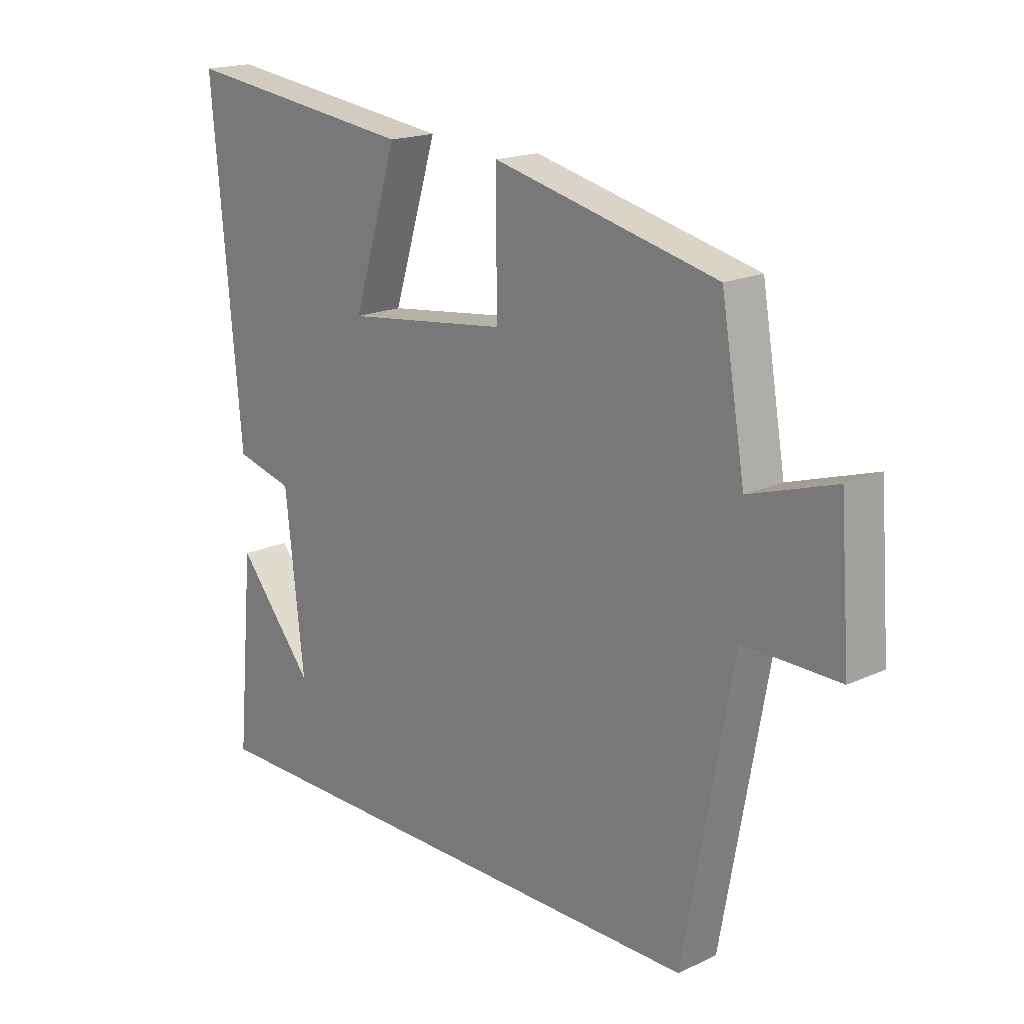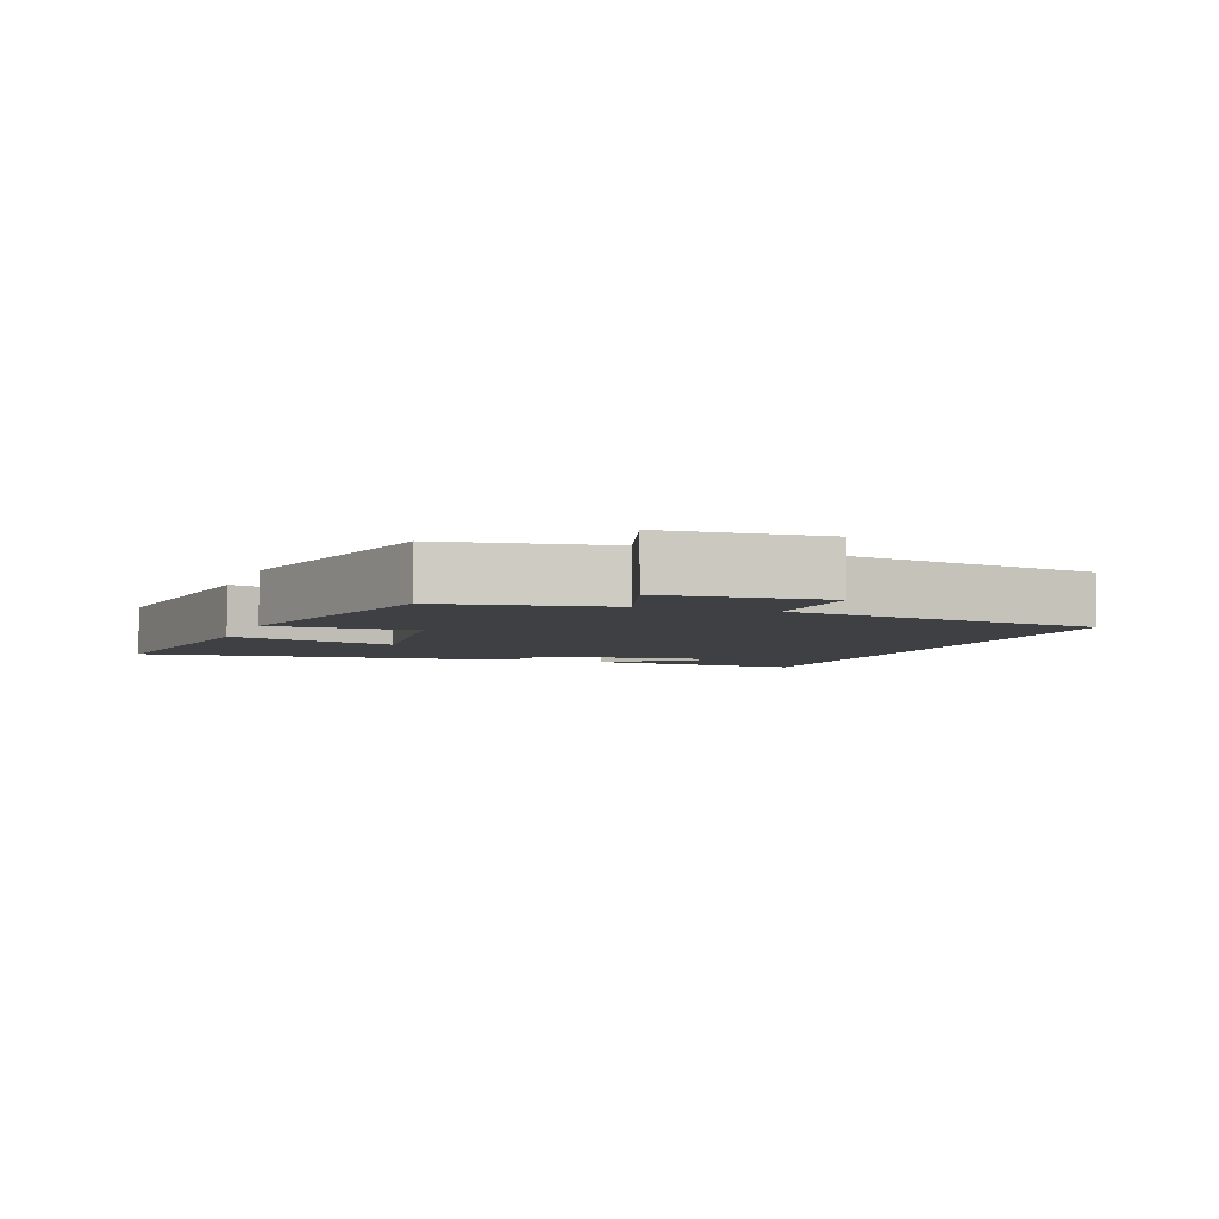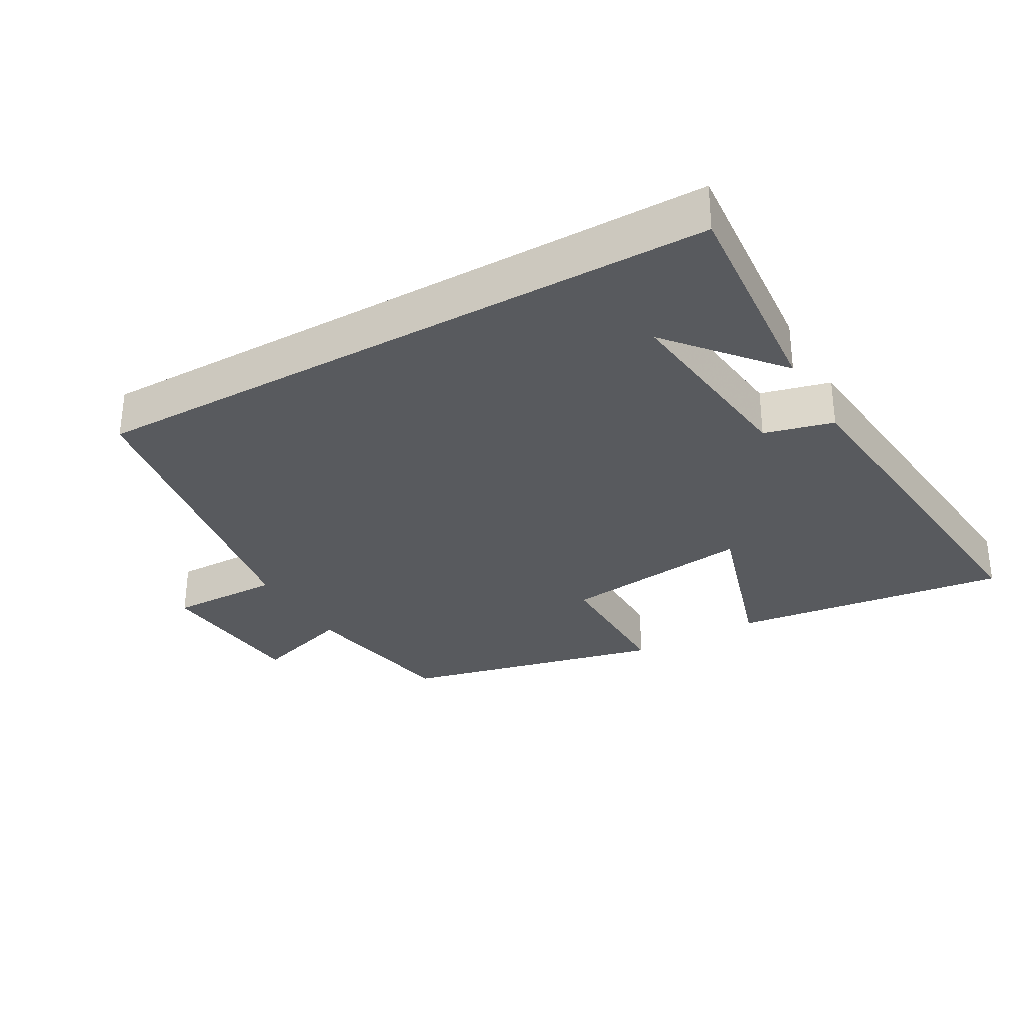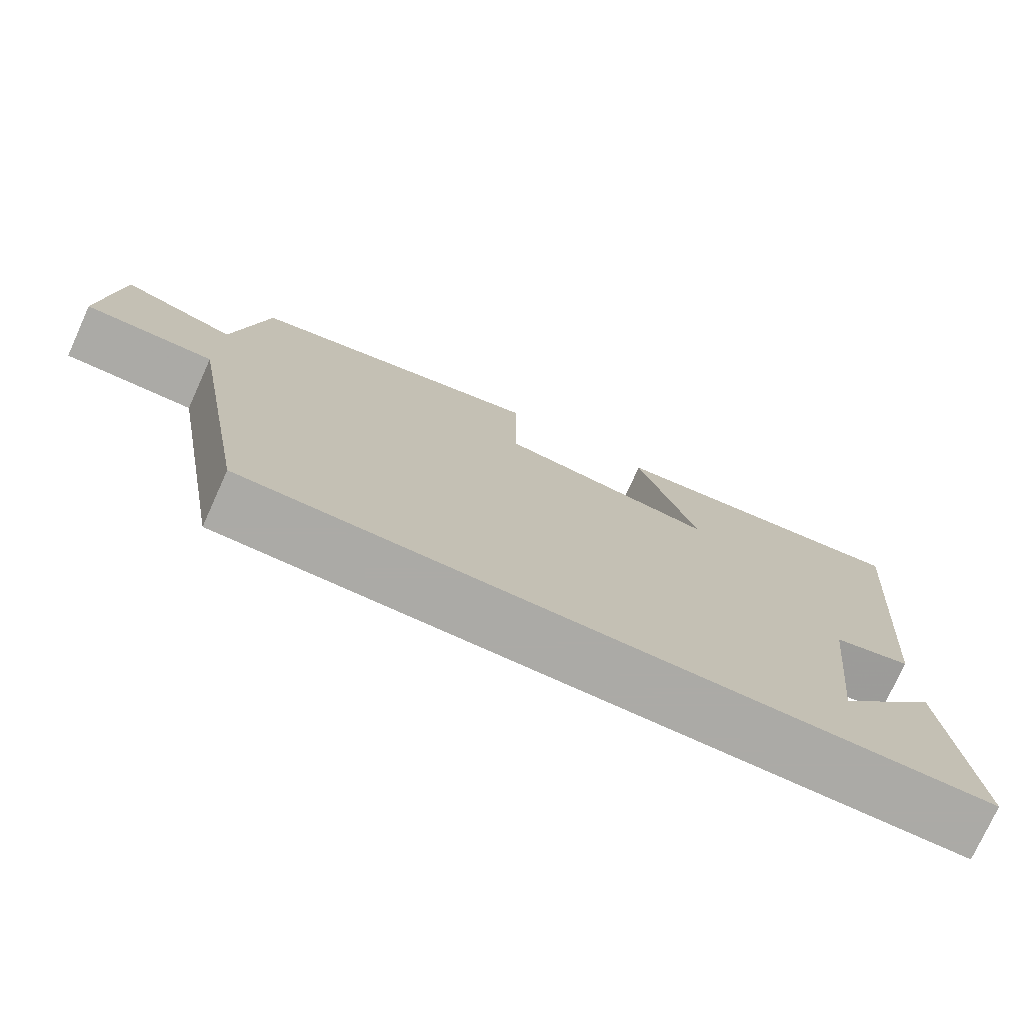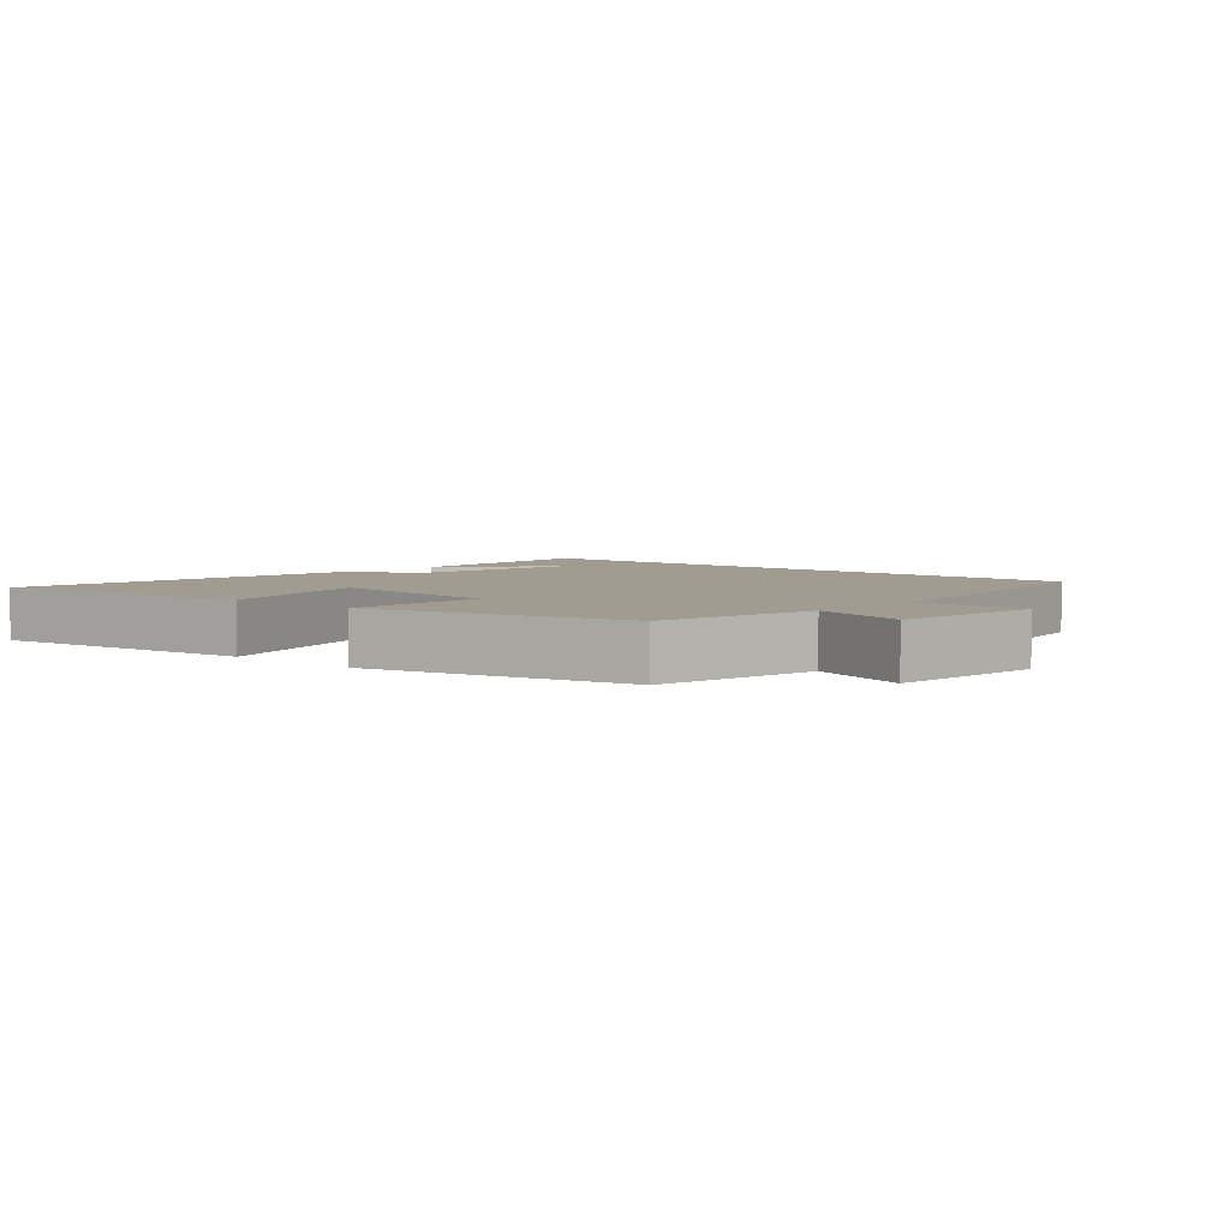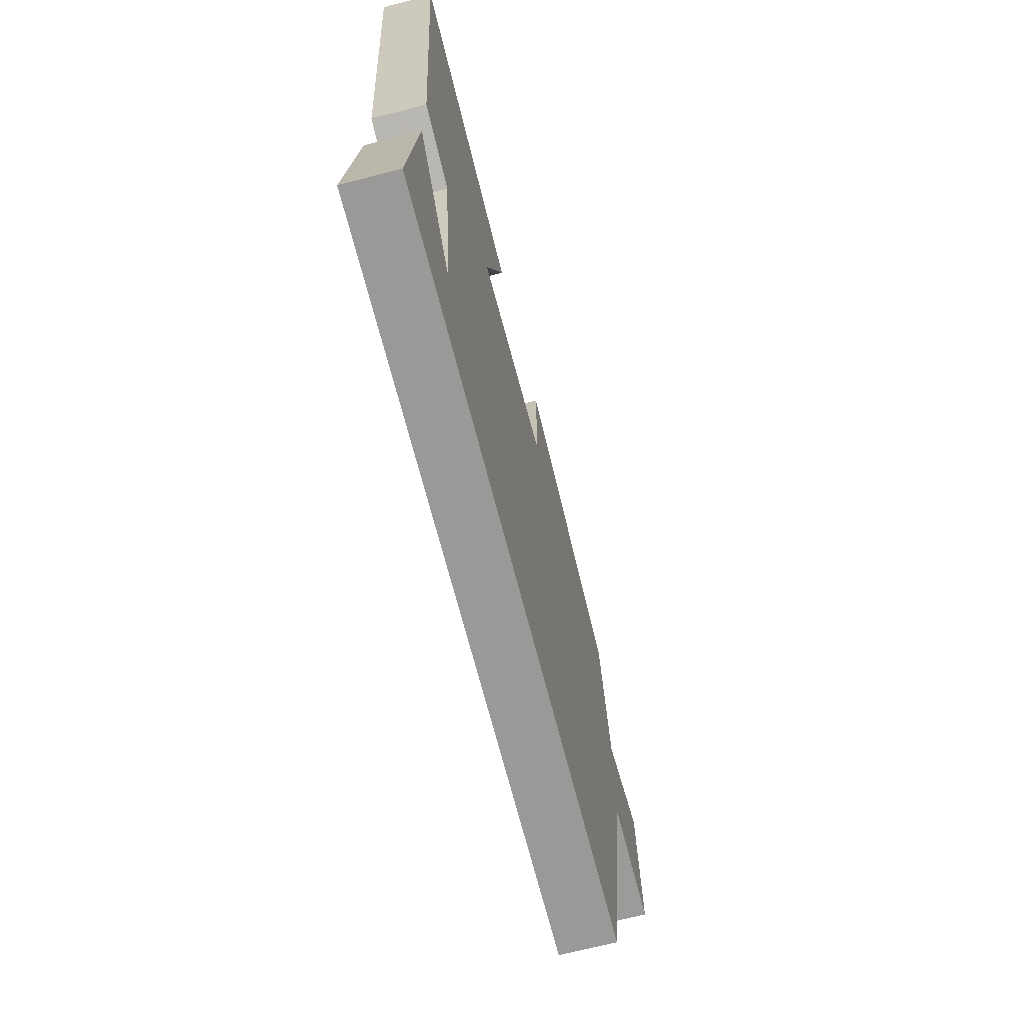
<metadata>
{"format":"obj","ext":"obj","renderer":"f3d","projection":"perspective","resolution":1024,"background":"white","views":[{"elev":18.2,"azim":48.0,"up":"+Z"},{"elev":-4.7,"azim":69.6,"up":"+Y"},{"elev":-30.8,"azim":-150.2,"up":"+Y"},{"elev":-75.9,"azim":155.6,"up":"+Z"},{"elev":4.3,"azim":42.3,"up":"+Y"},{"elev":-69.1,"azim":-75.6,"up":"+Z"}]}
</metadata>
<code>
v 0.458 0.07 0.408
v 0.5 0.07 0.163
v 0.649 0.07 0.211
v 0.667 0.07 -0.025
v 0.5 0.07 -0.023
v 0.415 0.07 -0.5
v -0.53 0.07 -0.5
v -0.5 0.07 -0.168
v -0.366 0.07 -0.33
v -0.398 0.07 -0.038
v -0.5 0.07 -0.012
v -0.55 0.07 0.552
v -0.138 0.07 0.5
v -0.216 0.07 0.249
v 0.068 0.07 0.285
v 0.068 0.07 0.5
v 0.458 0 0.408
v 0.5 0 0.163
v 0.649 0 0.211
v 0.667 0 -0.025
v 0.5 0 -0.023
v 0.415 0 -0.5
v -0.53 0 -0.5
v -0.5 0 -0.168
v -0.366 0 -0.33
v -0.398 0 -0.038
v -0.5 0 -0.012
v -0.55 0 0.552
v -0.138 0 0.5
v -0.216 0 0.249
v 0.068 0 0.285
v 0.068 0 0.5
f 15 16 1 2
f 14 15 2
f 12 13 14
f 11 12 14
f 10 11 14
f 9 10 14 2
f 7 8 9
f 7 9 2
f 6 7 2
f 5 6 2
f 2 3 4 5
f 18 17 32 31
f 18 31 30
f 30 29 28
f 30 28 27
f 30 27 26
f 18 30 26 25
f 25 24 23
f 18 25 23
f 18 23 22
f 18 22 21
f 21 20 19 18
f 1 17 18 2
f 2 18 19 3
f 3 19 20 4
f 4 20 21 5
f 5 21 22 6
f 6 22 23 7
f 7 23 24 8
f 8 24 25 9
f 9 25 26 10
f 10 26 27 11
f 11 27 28 12
f 12 28 29 13
f 13 29 30 14
f 14 30 31 15
f 15 31 32 16
f 16 32 17 1

</code>
